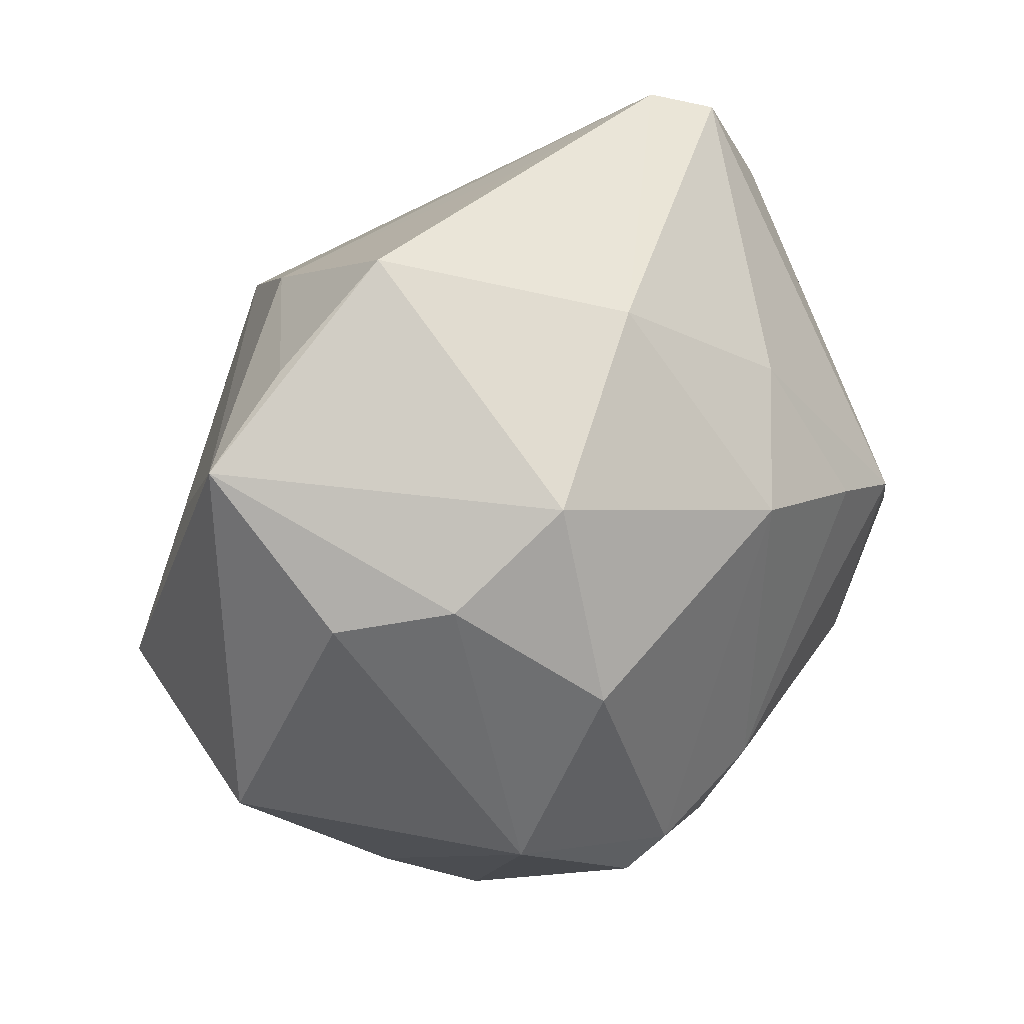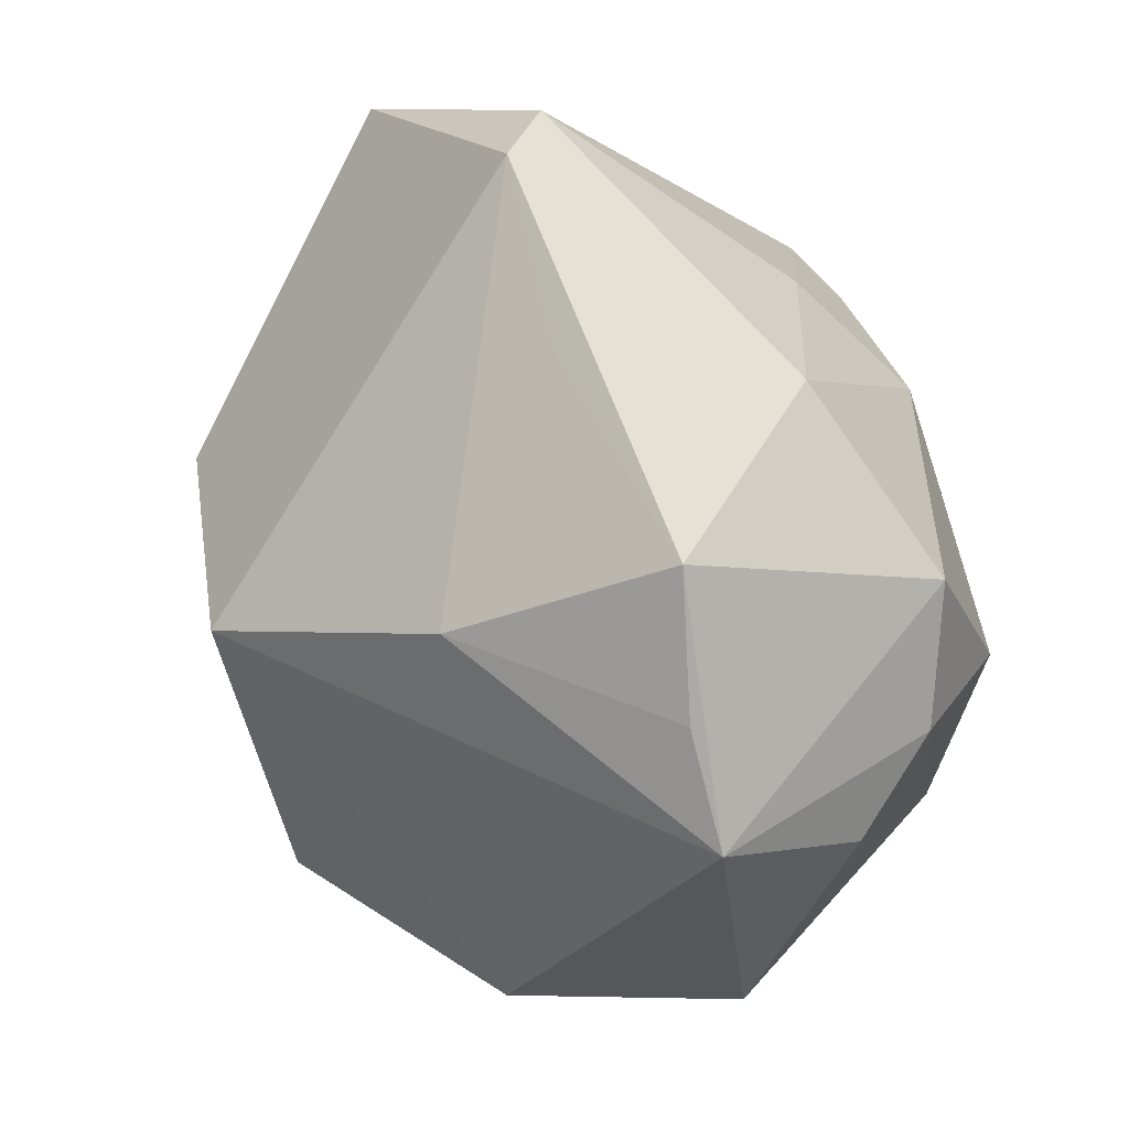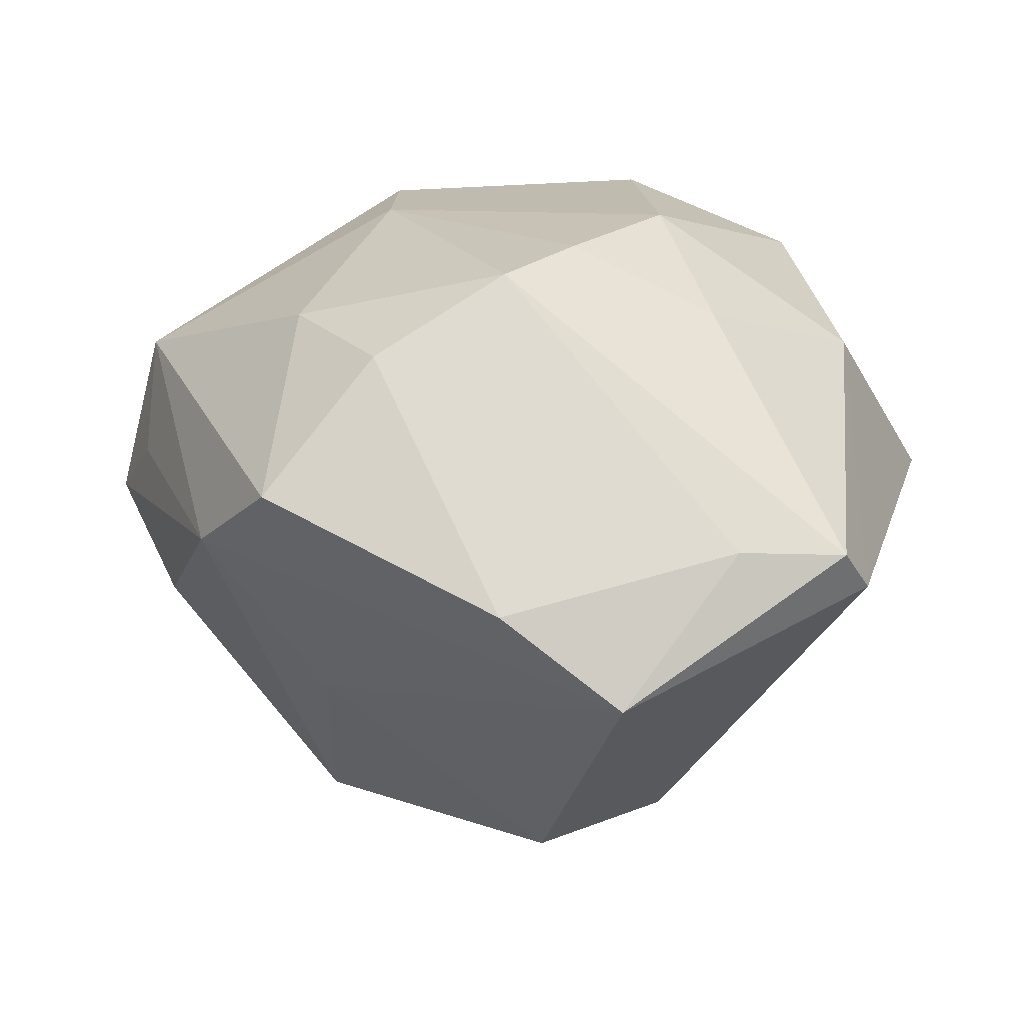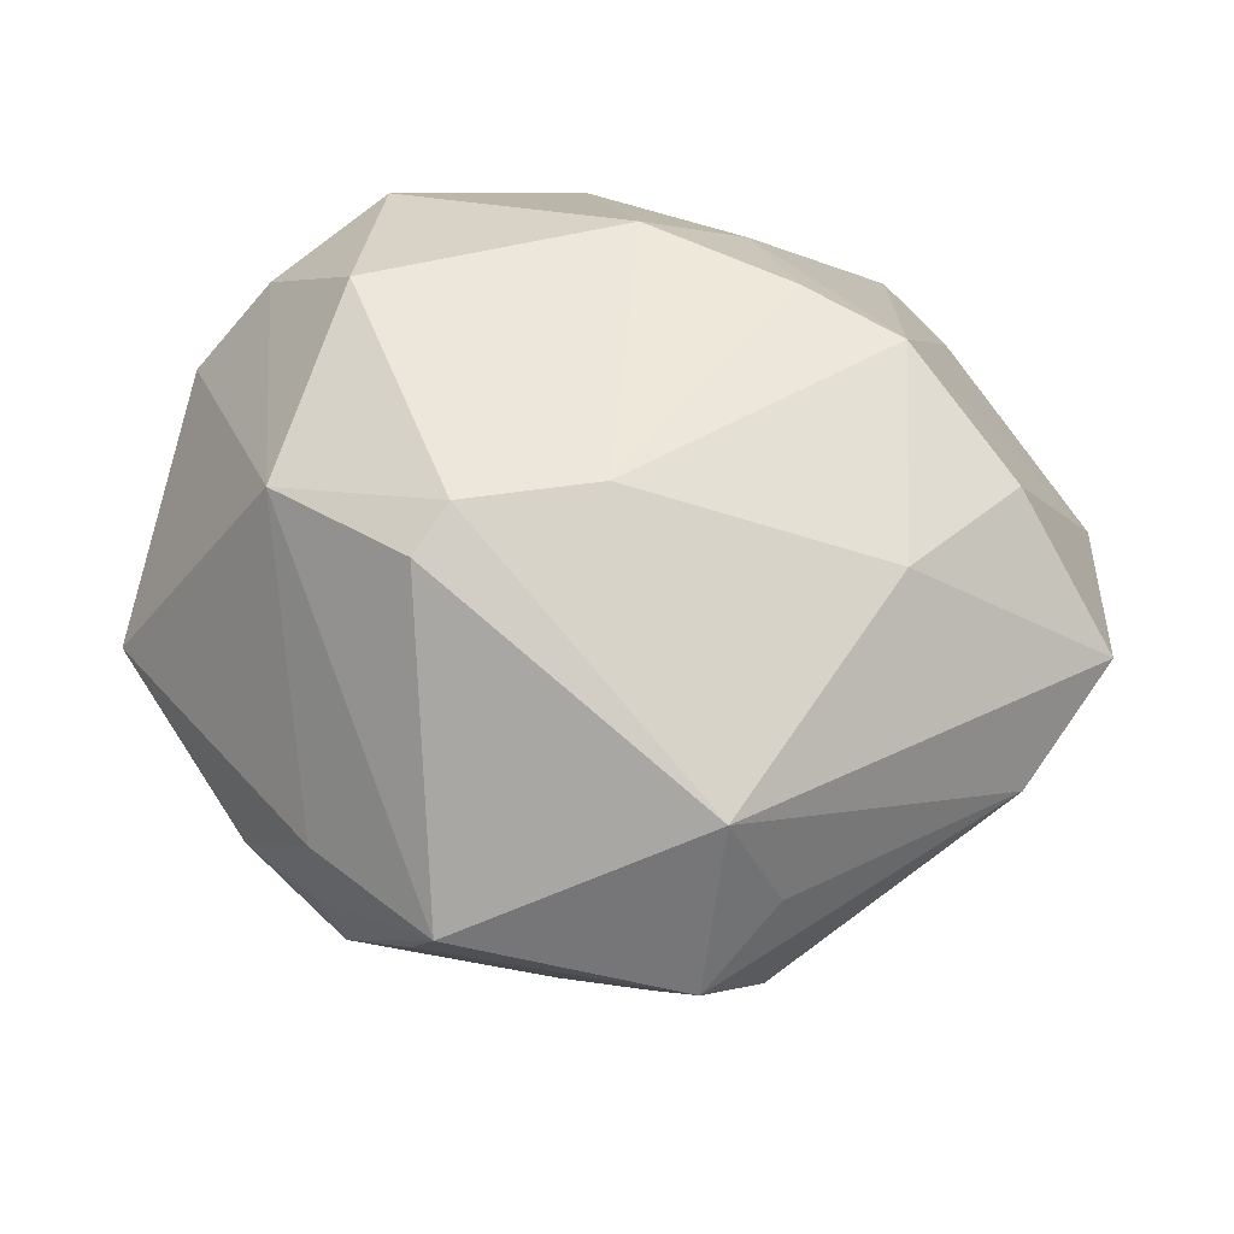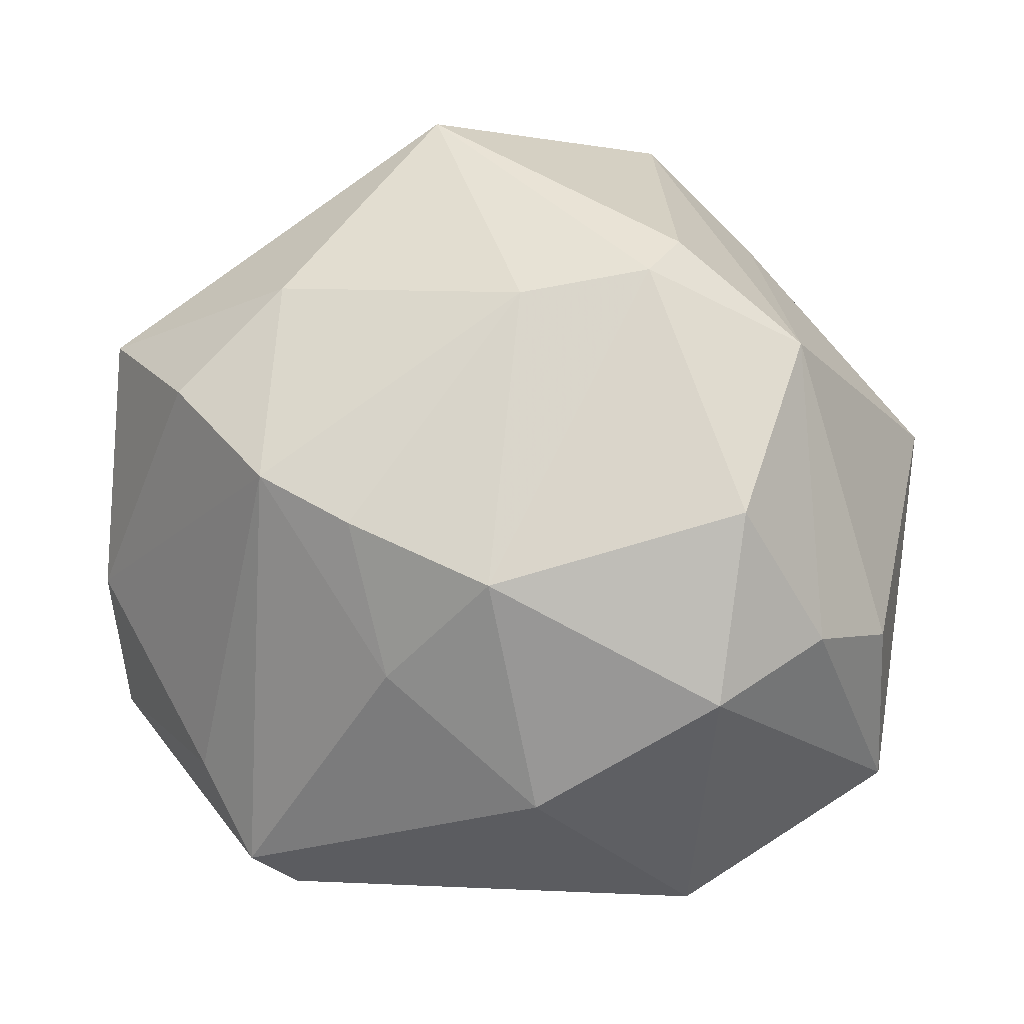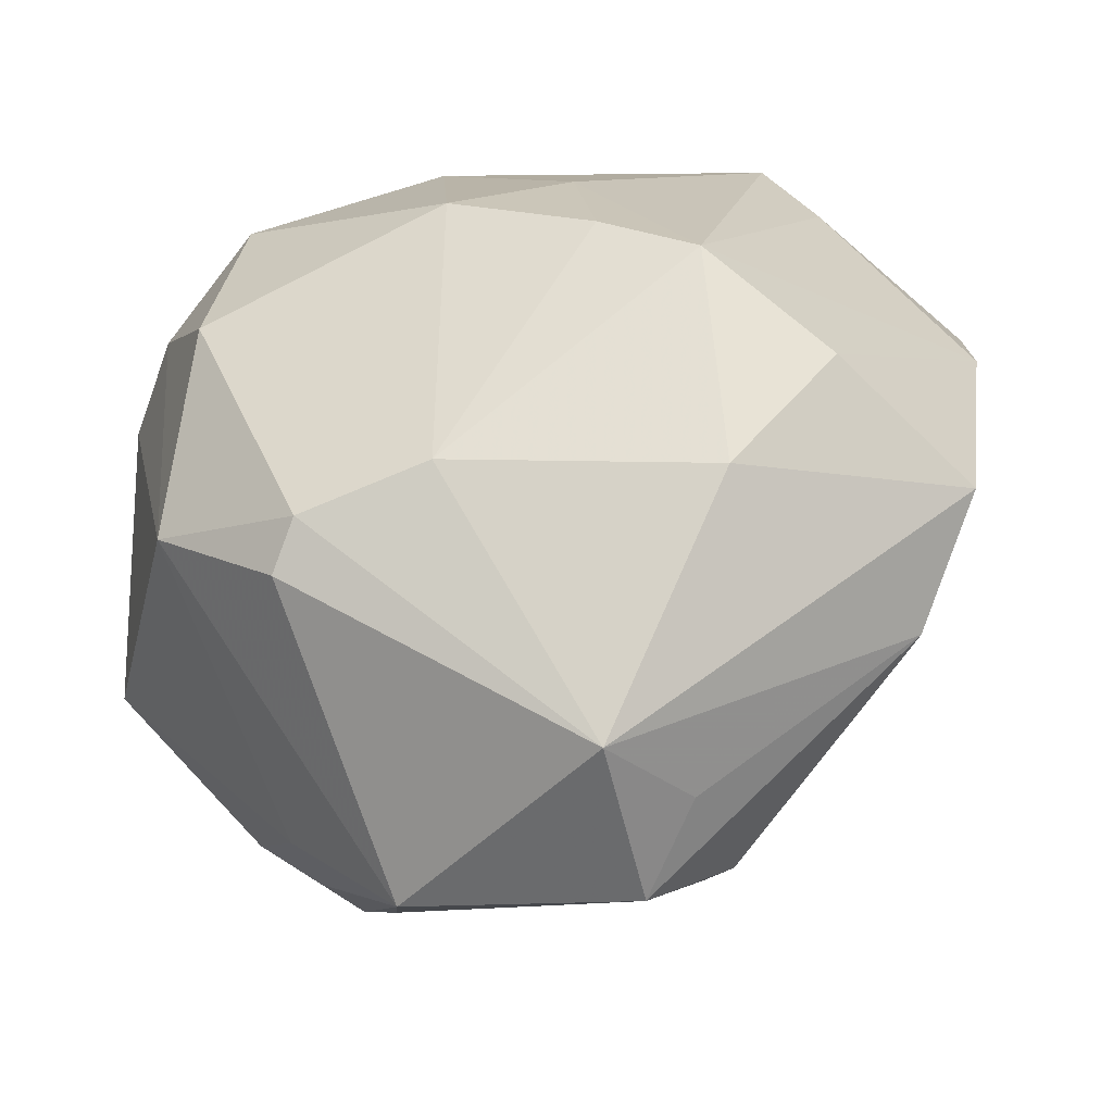
<metadata>
{"format":"obj","ext":"obj","renderer":"f3d","projection":"perspective","resolution":1024,"background":"white","views":[{"elev":35.5,"azim":-45.7,"up":"+Y"},{"elev":64.6,"azim":-106.0,"up":"+Y"},{"elev":14.7,"azim":106.3,"up":"+Z"},{"elev":49.7,"azim":3.2,"up":"+Z"},{"elev":75.0,"azim":-175.7,"up":"+Z"},{"elev":-37.9,"azim":19.3,"up":"+Y"}]}
</metadata>
<code>
v 0.01556 -0.03468 -0.009557
v -0.04102 -0.0113 0.002564
v -0.01504 0.02753 -0.01769
v 0.00599 -0.02025 -0.03371
v 0.01766 0.00681 -0.03331
v 0.01656 -0.03674 0.005622
v -0.03589 -0.007094 -0.01846
v 0.002435 0.03798 -0.002976
v 0.01192 -0.03746 0.01629
v 0.02542 -0.01585 0.02259
v -0.03099 -0.02096 -0.008901
v 0.0437 0.009959 -0.0007869
v -0.003584 0.03331 0.0172
v -0.02982 0.03081 -0.0009207
v -0.029 -0.02591 -0.005053
v -0.01099 -0.04112 0.0041
v -0.02018 0.02354 0.02489
v 0.03073 0.02938 0.003347
v -0.03023 0.008255 -0.01636
v -0.02999 0.01553 0.02117
v 0.01162 0.02255 0.02216
v 0.04357 -0.01287 0.008817
v 0.02636 -0.01333 -0.01509
v 0.002338 0.01487 0.03052
v -0.01344 -0.03798 -0.001728
v 0.02502 0.0385 0.002314
v 0.03489 -0.004837 0.02077
v 0.0364 -0.02218 0.002208
v -0.03888 0.02438 -0.0006578
v 0.01027 -0.04242 2.246e-05
v -0.02205 -0.03206 -0.004022
v -0.0256 -0.01958 -0.0193
v -0.0212 0.006144 0.0311
v 0.02509 0.005037 0.02745
v -0.0199 -0.03247 -0.00926
v -0.02236 -0.03124 0.002284
v 0.001543 -0.01456 0.02986
v -0.003428 0.01439 -0.03585
v -0.01625 -0.01293 -0.03361
v -0.01072 -0.01771 0.03028
v 0.02057 0.04002 -0.001887
v -0.01354 -0.02169 0.02791
v -0.002105 -0.02981 -0.01769
v 0.04121 0.02097 -0.009631
v -0.01956 0.03896 0.001304
v -0.02615 -0.01284 0.02567
v 0.01608 0.009436 0.02906
v -0.03697 0.01272 0.01282
f 4 38 5
f 1 30 4
f 4 30 43
f 43 35 4
f 30 35 43
f 45 13 41
f 41 13 26
f 41 5 38
f 12 27 22
f 38 29 3
f 3 41 38
f 48 29 2
f 20 29 48
f 2 11 15
f 19 29 38
f 4 35 39
f 39 38 4
f 21 13 24
f 26 13 21
f 24 13 17
f 17 13 45
f 45 29 17
f 17 29 20
f 28 1 4
f 30 1 28
f 2 15 36
f 25 35 30
f 30 16 25
f 25 16 35
f 26 21 34
f 34 18 26
f 34 27 12
f 12 18 34
f 9 16 30
f 9 28 22
f 16 9 42
f 42 9 40
f 14 29 45
f 45 3 14
f 14 3 29
f 45 41 8
f 8 3 45
f 41 3 8
f 35 16 31
f 31 15 35
f 16 36 31
f 31 36 15
f 32 39 35
f 35 15 32
f 32 15 11
f 33 17 20
f 33 40 24
f 24 17 33
f 5 41 44
f 44 41 26
f 12 22 44
f 22 28 44
f 44 18 12
f 26 18 44
f 4 5 23
f 23 28 4
f 5 44 23
f 23 44 28
f 47 21 24
f 47 34 21
f 27 34 10
f 10 22 27
f 10 9 22
f 30 28 6
f 6 9 30
f 28 9 6
f 7 11 2
f 7 32 11
f 2 29 7
f 29 19 7
f 39 32 7
f 7 19 38
f 38 39 7
f 20 48 46
f 46 33 20
f 46 48 2
f 2 36 46
f 46 42 40
f 40 33 46
f 46 36 16
f 16 42 46
f 40 9 37
f 9 10 37
f 37 10 34
f 34 47 37
f 24 40 37
f 37 47 24

</code>
